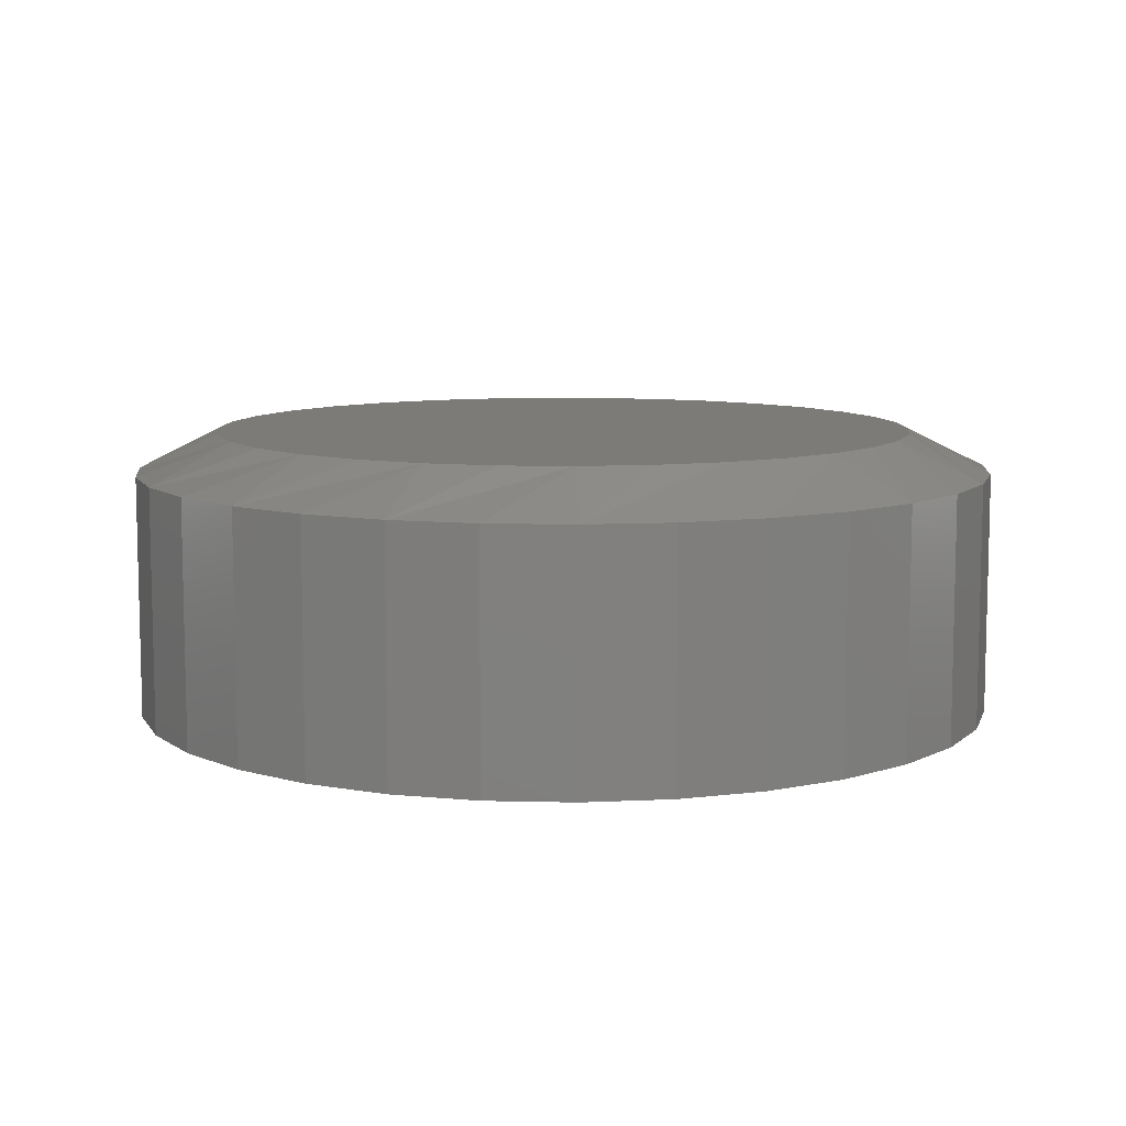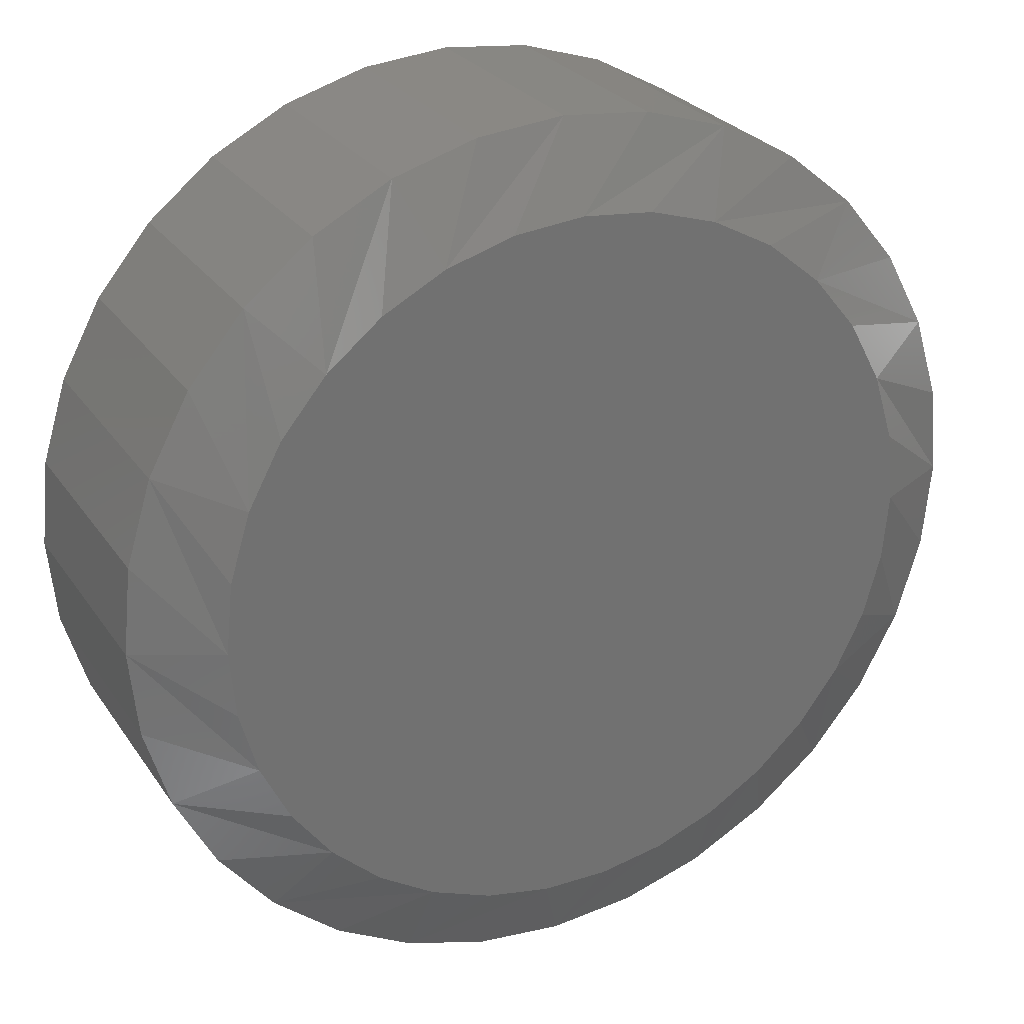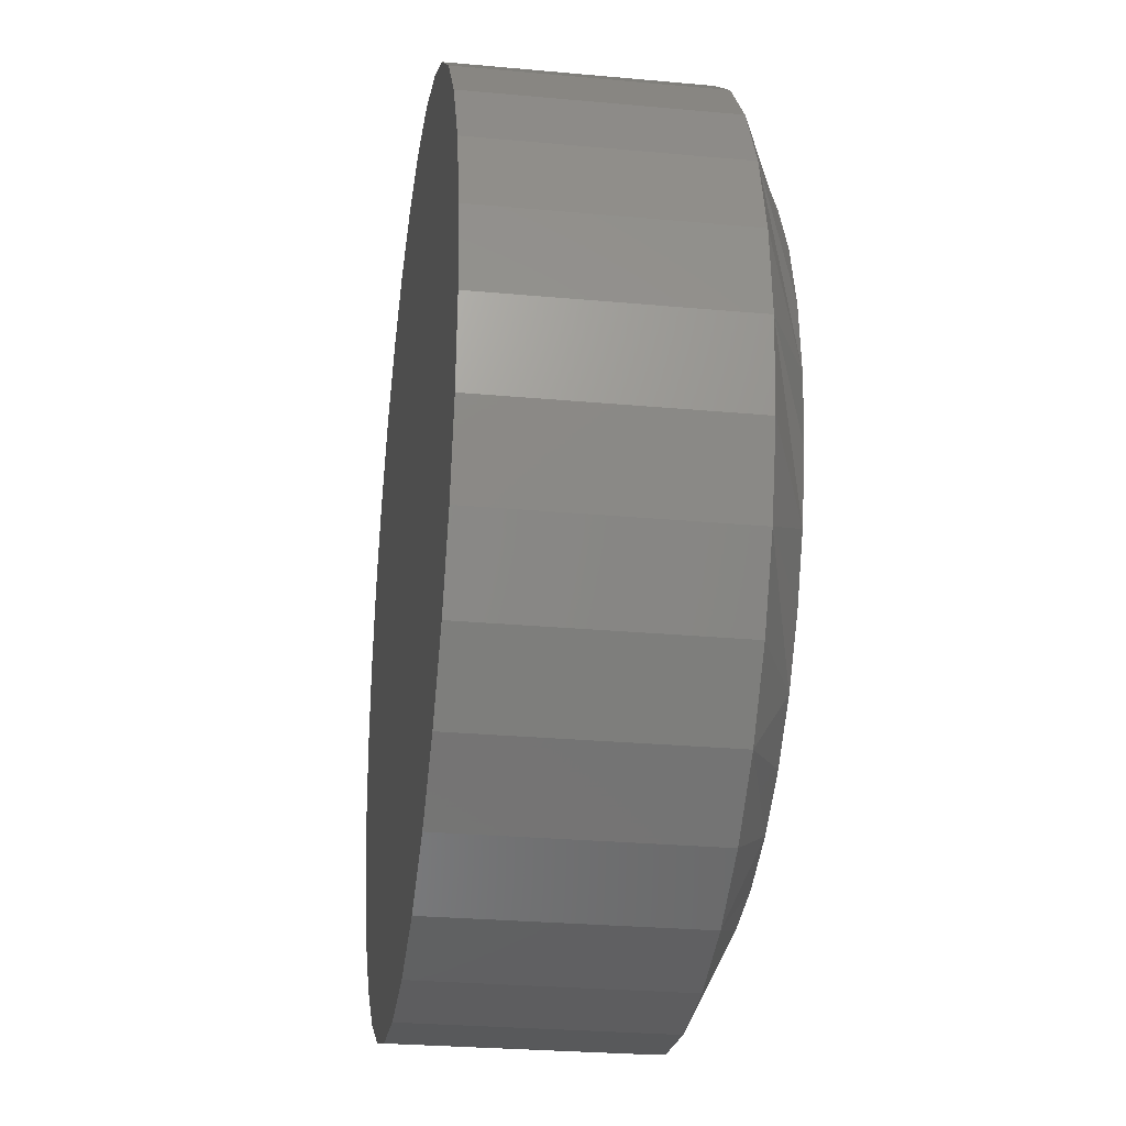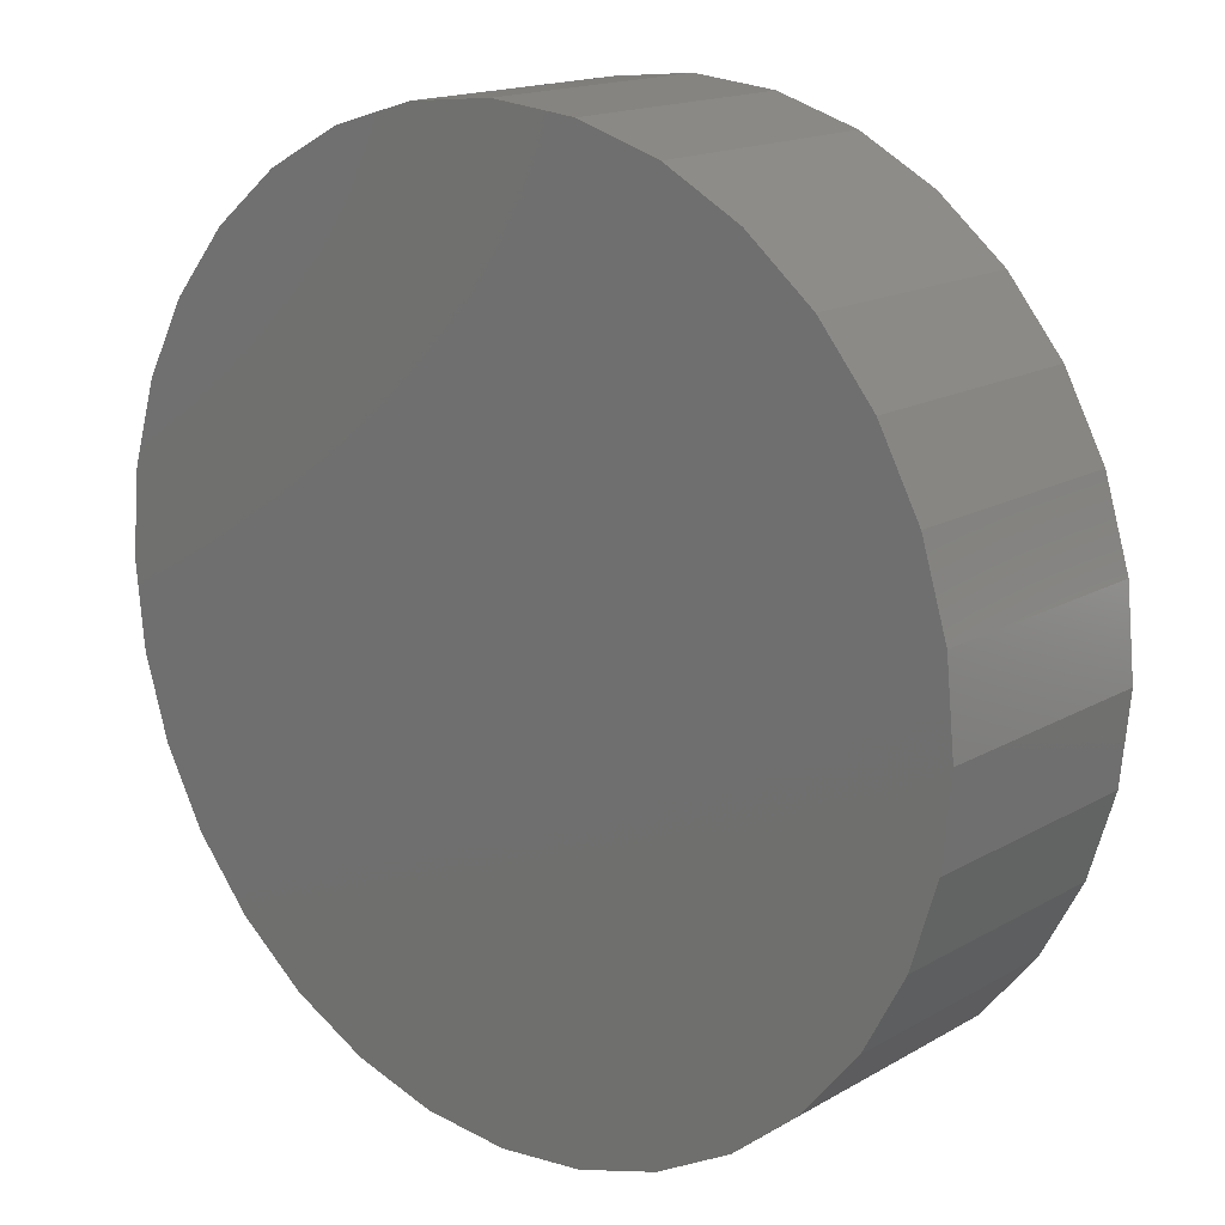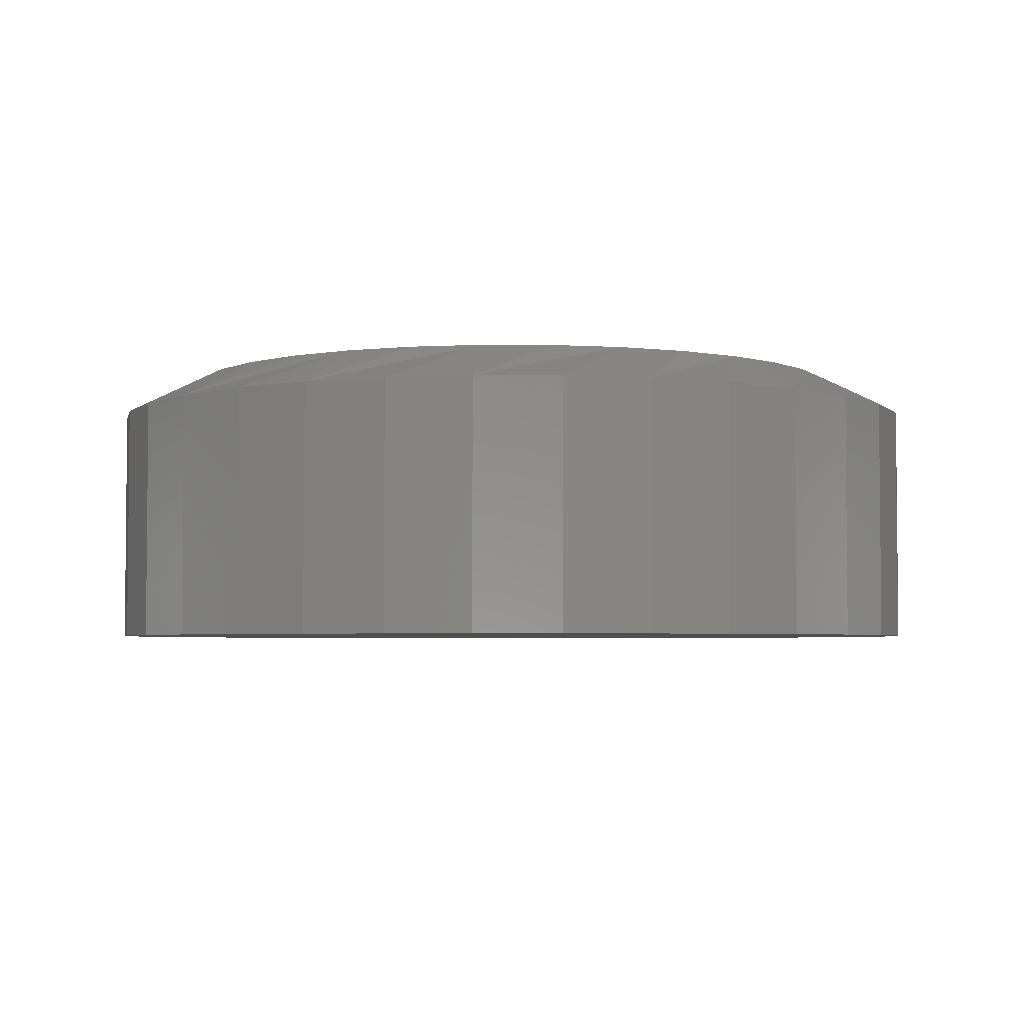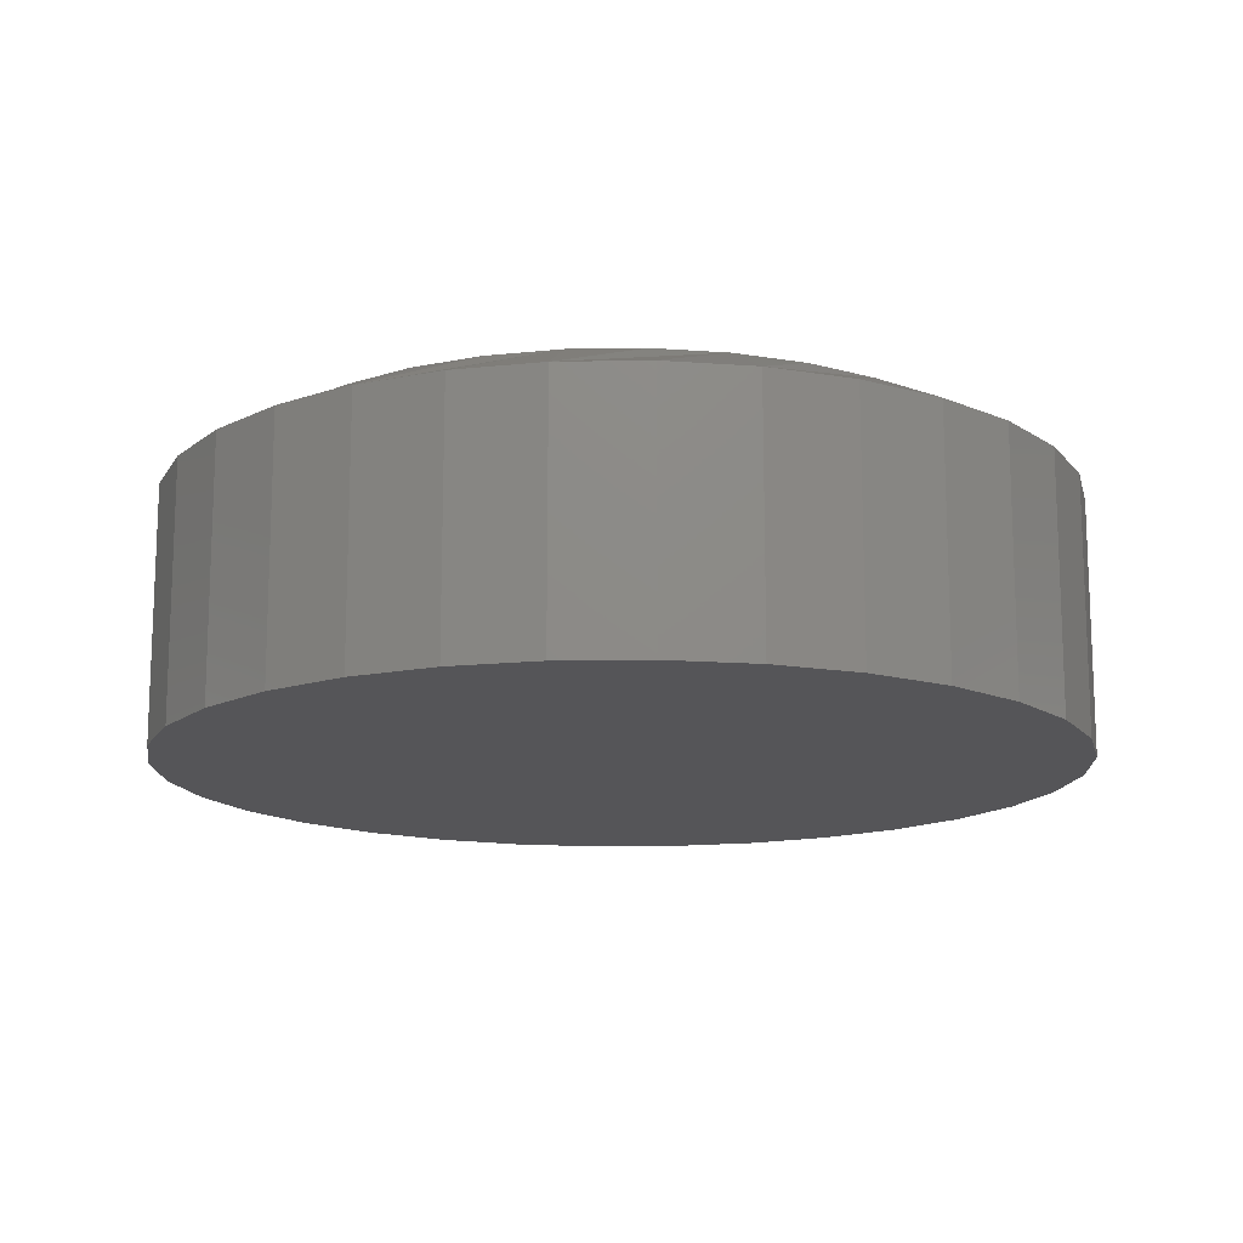
<metadata>
{"format":"stl","ext":"stl","renderer":"f3d","projection":"perspective","resolution":1024,"background":"white","views":[{"elev":8.9,"azim":65.7,"up":"+Y"},{"elev":26.4,"azim":153.3,"up":"+Z"},{"elev":-27.2,"azim":81.9,"up":"+Z"},{"elev":16.2,"azim":40.4,"up":"+Z"},{"elev":-3.7,"azim":49.9,"up":"+Y"},{"elev":-14.4,"azim":52.6,"up":"+Y"}]}
</metadata>
<code>
# stl→obj: 97 verts, 190 faces
v -0.002055 1.083e-16 0.1365
v 0.02458 1.095e-16 0.1339
v -0.02869 1.065e-16 0.1339
v -0.0543 1.042e-16 0.1261
v 0.05019 1.1e-16 0.1261
v 0.0353 8.062e-17 -0.1313
v -0.03941 7.648e-17 -0.1313
v 0.05879 8.294e-17 -0.1222
v -0.01465 7.734e-17 -0.1359
v 0.01054 7.874e-17 -0.1359
v -0.06291 7.618e-17 -0.1222
v -0.08432 7.647e-17 -0.1089
v 0.08021 8.56e-17 -0.1089
v -0.1029 7.732e-17 -0.09197
v 0.09883 8.852e-17 -0.09197
v -0.1181 7.871e-17 -0.07186
v 0.114 9.159e-17 -0.07187
v -0.1294 8.059e-17 -0.04931
v 0.1252 9.472e-17 -0.04931
v -0.1362 8.289e-17 -0.02508
v 0.1321 9.779e-17 -0.02508
v -0.1386 8.555e-17 2.084e-06
v 0.1345 1.007e-16 0
v -0.1359 8.865e-17 0.02663
v 0.1318 1.035e-16 0.02663
v -0.1282 9.193e-17 0.05224
v 0.1241 1.059e-16 0.05224
v -0.1156 9.525e-17 0.07584
v 0.1115 1.078e-16 0.07584
v -0.09858 9.849e-17 0.09653
v 0.09447 1.092e-16 0.09653
v -0.0779 1.015e-16 0.1135
v 0.07379 1.099e-16 0.1135
v 0.1657 -0.01562 -1.986e-16
v 0.1657 -0.1094 1.214e-17
v 0.1625 -0.01562 -0.03273
v 0.1625 -0.1094 -0.03273
v 0.1529 -0.01562 -0.0642
v 0.1529 -0.1094 -0.0642
v 0.1374 -0.01562 -0.0932
v 0.1374 -0.1094 -0.0932
v 0.1166 -0.01562 -0.1186
v 0.1166 -0.1094 -0.1186
v 0.09115 -0.01562 -0.1395
v 0.09115 -0.1094 -0.1395
v 0.06214 -0.01562 -0.155
v 0.06214 -0.1094 -0.155
v 0.03067 -0.01562 -0.1645
v 0.03067 -0.1094 -0.1645
v -0.002056 -0.01562 -0.1678
v -0.002056 -0.1094 -0.1678
v -0.03478 -0.01562 -0.1645
v -0.03478 -0.1094 -0.1645
v -0.06626 -0.01562 -0.155
v -0.06626 -0.1094 -0.155
v -0.09526 -0.01562 -0.1395
v -0.09526 -0.1094 -0.1395
v -0.1207 -0.01562 -0.1186
v -0.1207 -0.1094 -0.1186
v -0.1415 -0.01562 -0.0932
v -0.1415 -0.1094 -0.0932
v -0.157 -0.01562 -0.0642
v -0.157 -0.1094 -0.0642
v -0.1666 -0.01562 -0.03273
v -0.1666 -0.1094 -0.03273
v -0.1698 -0.01562 1.071e-16
v -0.1698 -0.1094 1.175e-16
v -0.1666 -0.01562 0.03273
v -0.1666 -0.1094 0.03273
v -0.157 -0.01562 0.0642
v -0.157 -0.1094 0.0642
v -0.1415 -0.01562 0.0932
v -0.1415 -0.1094 0.0932
v -0.1207 -0.01562 0.1186
v -0.1207 -0.1094 0.1186
v -0.09526 -0.01562 0.1395
v -0.09526 -0.1094 0.1395
v -0.06626 -0.01562 0.155
v -0.06626 -0.1094 0.155
v -0.03478 -0.01562 0.1645
v -0.03478 -0.1094 0.1645
v -0.002056 -0.01562 0.1678
v -0.002056 -0.1094 0.1678
v 0.03067 -0.01562 0.1645
v 0.03067 -0.1094 0.1645
v 0.06214 -0.01562 0.155
v 0.06214 -0.1094 0.155
v 0.09115 -0.01562 0.1395
v 0.09115 -0.1094 0.1395
v 0.1166 -0.01562 0.1186
v 0.1166 -0.1094 0.1186
v 0.1374 -0.01562 0.0932
v 0.1374 -0.1094 0.0932
v 0.1529 -0.01562 0.0642
v 0.1529 -0.1094 0.0642
v 0.1625 -0.01562 0.03273
v 0.1625 -0.1094 0.03273
f 1 2 3
f 4 3 2
f 5 4 2
f 6 7 8
f 9 7 6
f 10 9 6
f 7 11 8
f 8 11 12
f 8 12 13
f 13 12 14
f 13 14 15
f 15 14 16
f 15 16 17
f 17 16 18
f 17 18 19
f 19 18 20
f 19 20 21
f 21 20 22
f 21 22 23
f 23 22 24
f 23 24 25
f 25 24 26
f 25 26 27
f 27 26 28
f 27 28 29
f 29 28 30
f 29 30 31
f 31 30 32
f 31 32 33
f 33 32 4
f 33 4 5
f 34 35 36
f 36 35 37
f 36 37 38
f 38 37 39
f 38 39 40
f 40 39 41
f 40 41 42
f 42 41 43
f 42 43 44
f 44 43 45
f 44 45 46
f 46 45 47
f 46 47 48
f 48 47 49
f 48 49 50
f 50 49 51
f 50 51 52
f 52 51 53
f 52 53 54
f 54 53 55
f 54 55 56
f 56 55 57
f 56 57 58
f 58 57 59
f 58 59 60
f 60 59 61
f 60 61 62
f 62 61 63
f 62 63 64
f 64 63 65
f 64 65 66
f 66 65 67
f 66 67 68
f 68 67 69
f 68 69 70
f 70 69 71
f 70 71 72
f 72 71 73
f 72 73 74
f 74 73 75
f 74 75 76
f 76 75 77
f 76 77 78
f 78 77 79
f 78 79 80
f 80 79 81
f 80 81 82
f 82 81 83
f 82 83 84
f 84 83 85
f 84 85 86
f 86 85 87
f 86 87 88
f 88 87 89
f 88 89 90
f 90 89 91
f 90 91 92
f 92 91 93
f 92 93 94
f 94 93 95
f 94 95 96
f 96 95 97
f 96 97 34
f 34 97 35
f 68 70 26
f 34 23 96
f 92 94 27
f 88 90 31
f 84 86 5
f 80 82 1
f 76 78 4
f 72 74 30
f 68 26 66
f 66 26 24
f 66 24 22
f 96 23 94
f 94 23 25
f 94 25 27
f 92 27 90
f 90 27 29
f 90 29 31
f 88 31 86
f 86 31 33
f 86 33 5
f 84 5 82
f 82 5 2
f 82 2 1
f 80 1 78
f 78 1 3
f 78 3 4
f 76 4 74
f 74 4 32
f 74 32 30
f 72 30 70
f 70 30 28
f 70 28 26
f 16 58 60
f 60 62 16
f 16 62 18
f 12 54 56
f 56 58 12
f 12 58 14
f 7 50 52
f 52 54 7
f 7 54 11
f 10 46 48
f 48 50 10
f 10 50 9
f 8 42 44
f 44 46 8
f 8 46 6
f 15 38 40
f 40 42 15
f 15 42 13
f 36 38 19
f 19 38 17
f 66 22 64
f 58 16 14
f 54 12 11
f 50 7 9
f 46 10 6
f 42 8 13
f 38 15 17
f 34 36 19
f 34 19 21
f 34 21 23
f 64 22 62
f 62 22 20
f 62 20 18
f 81 85 83
f 85 81 79
f 85 79 87
f 47 53 49
f 49 53 51
f 87 79 89
f 89 79 77
f 89 77 91
f 91 77 75
f 91 75 93
f 93 75 73
f 93 73 95
f 95 73 71
f 95 71 97
f 97 71 69
f 97 69 35
f 35 69 67
f 35 67 37
f 37 67 65
f 37 65 39
f 39 65 63
f 39 63 41
f 41 63 61
f 41 61 43
f 43 61 59
f 43 59 45
f 45 59 57
f 45 57 47
f 47 57 55
f 47 55 53

</code>
